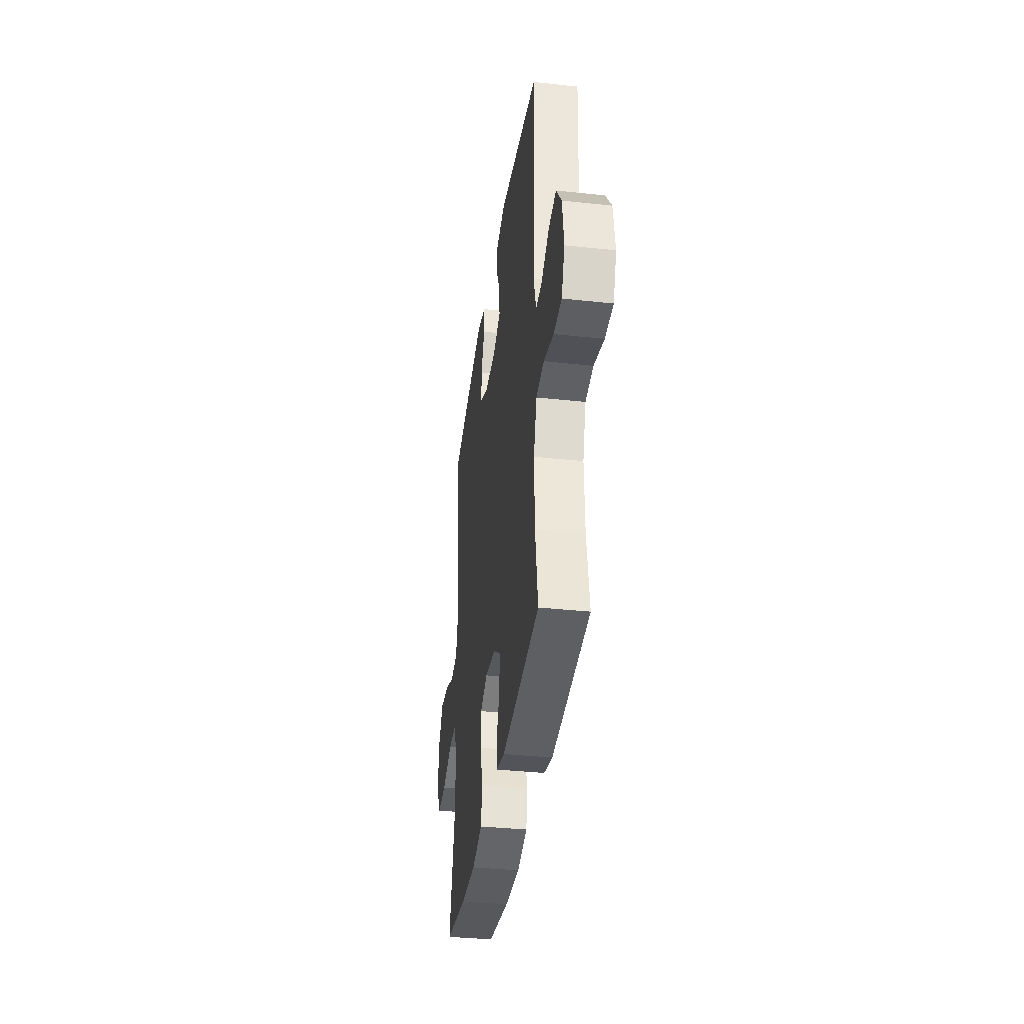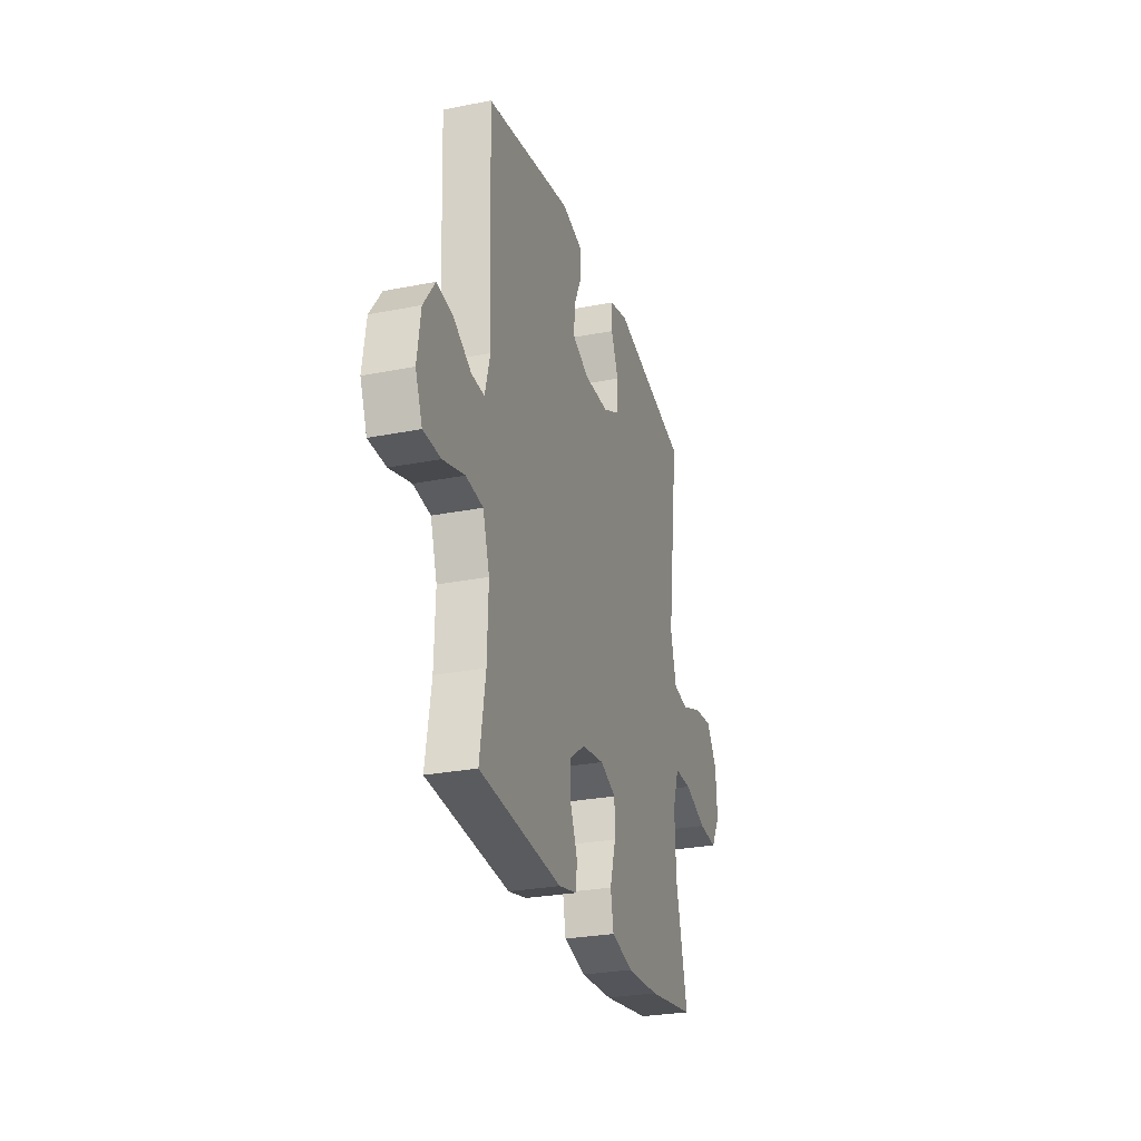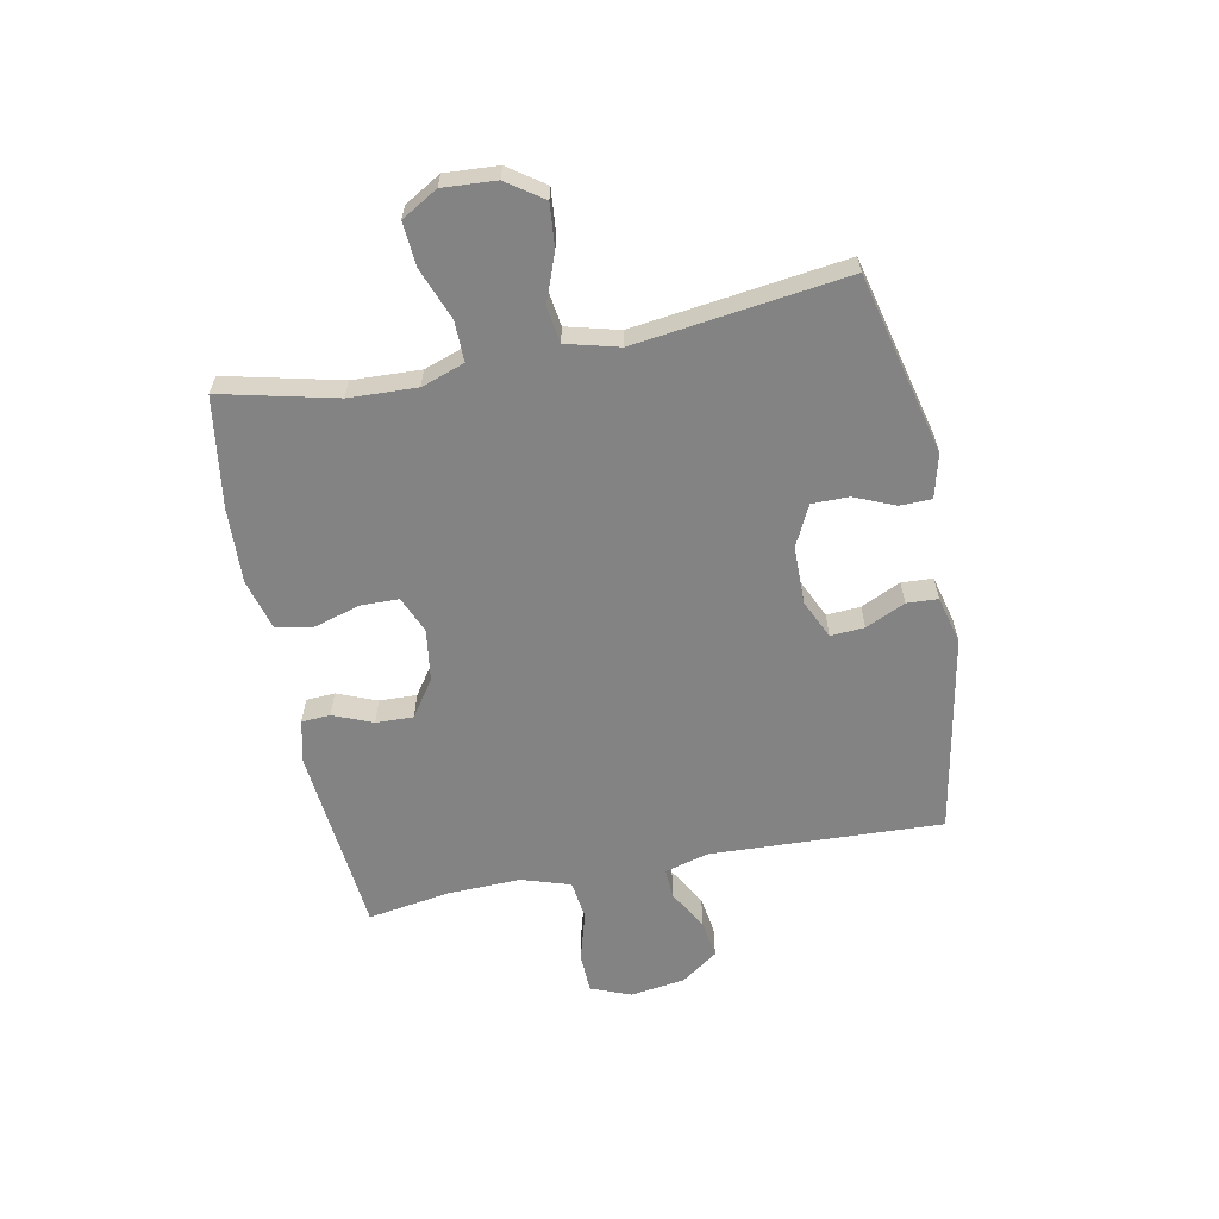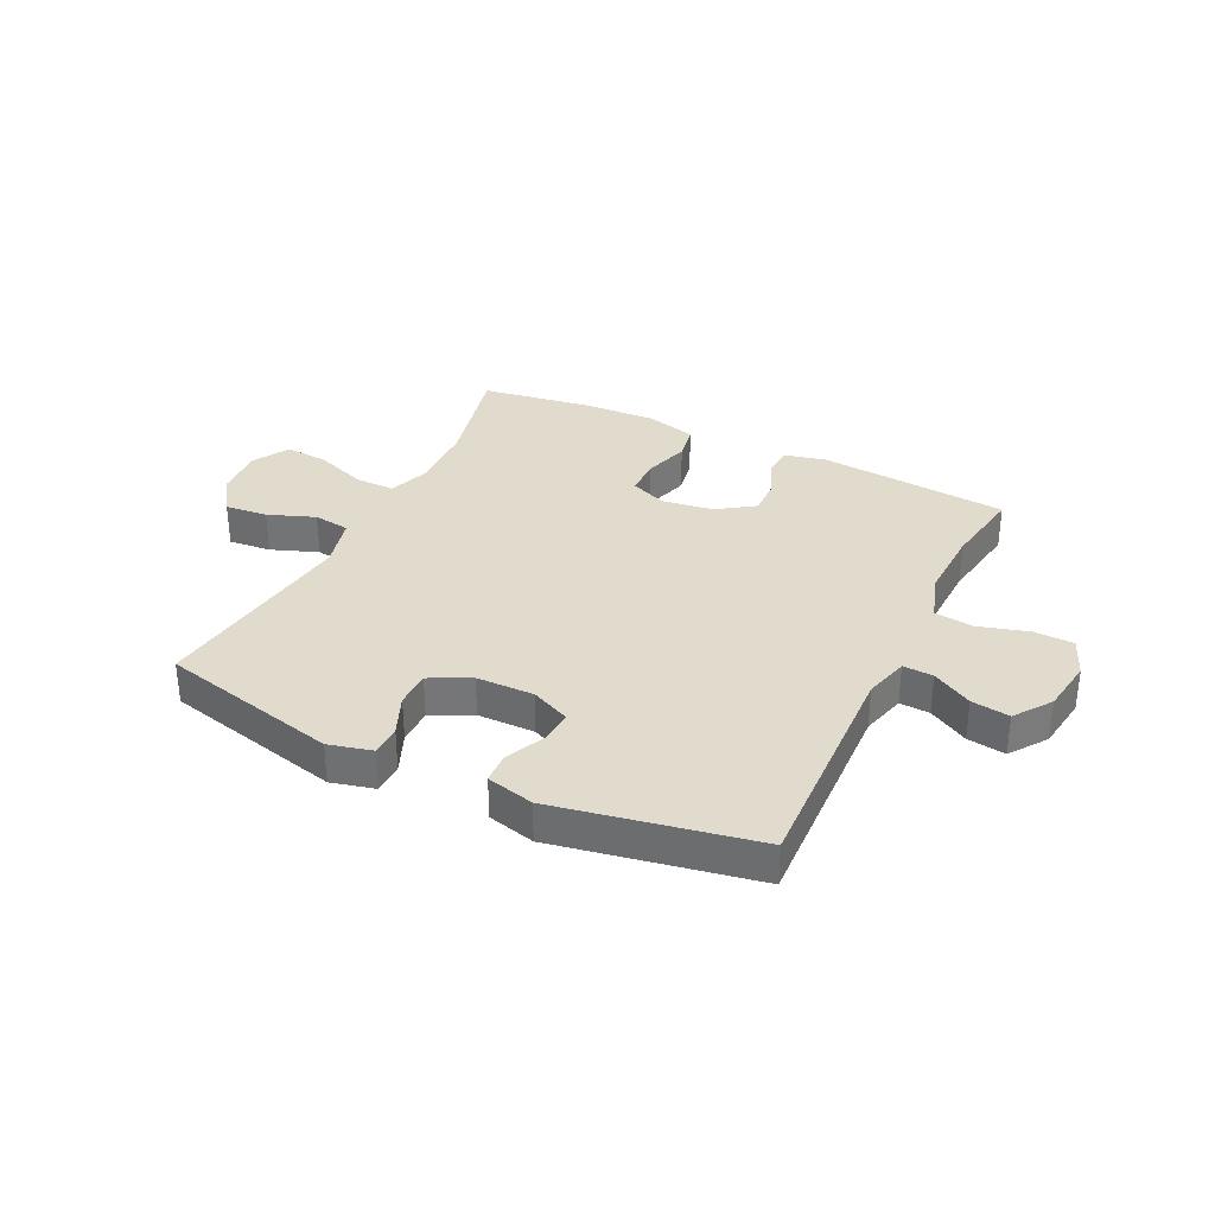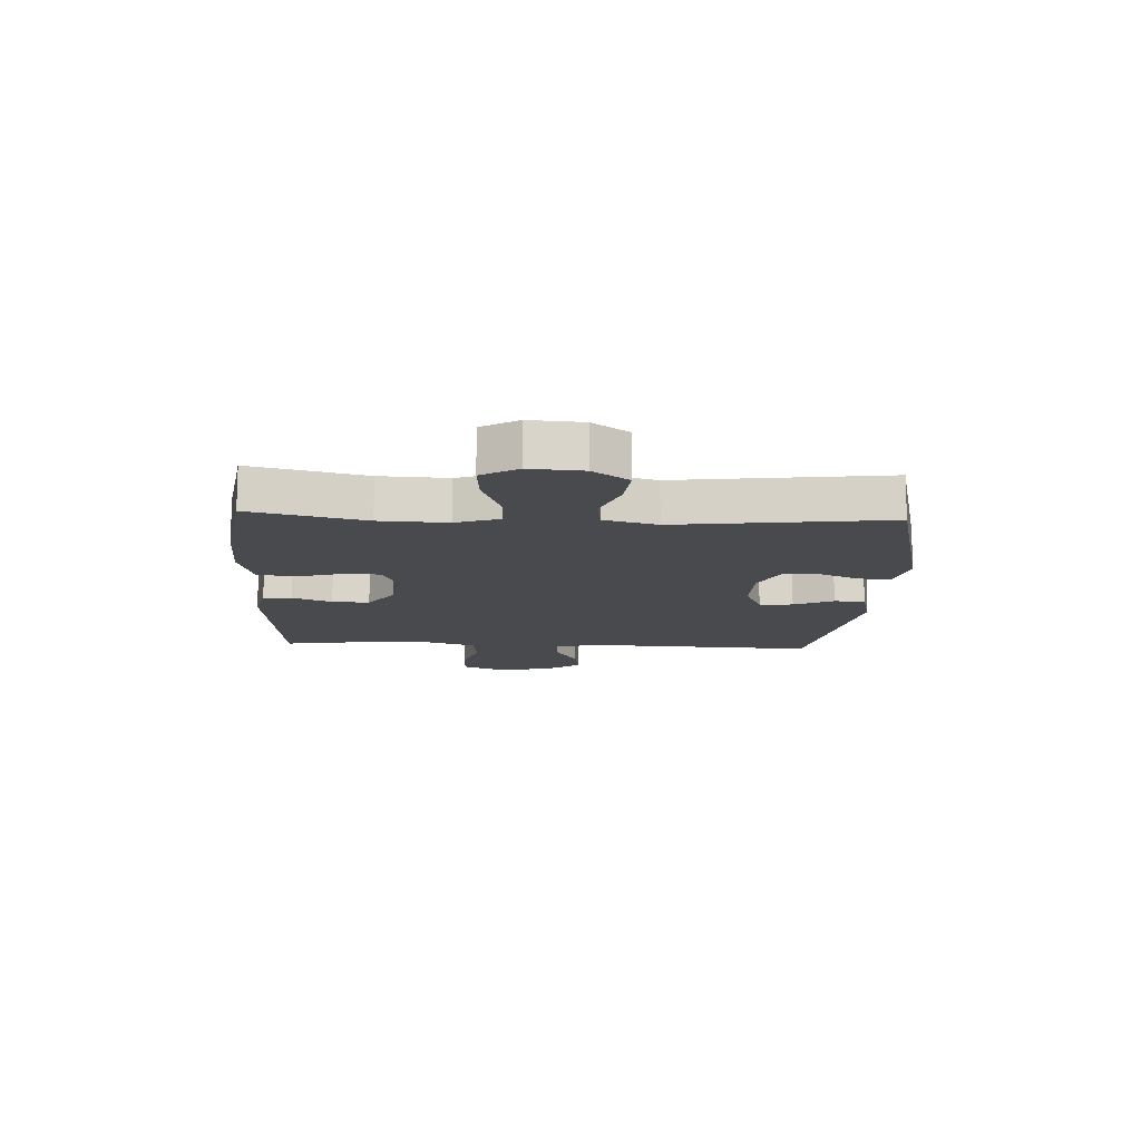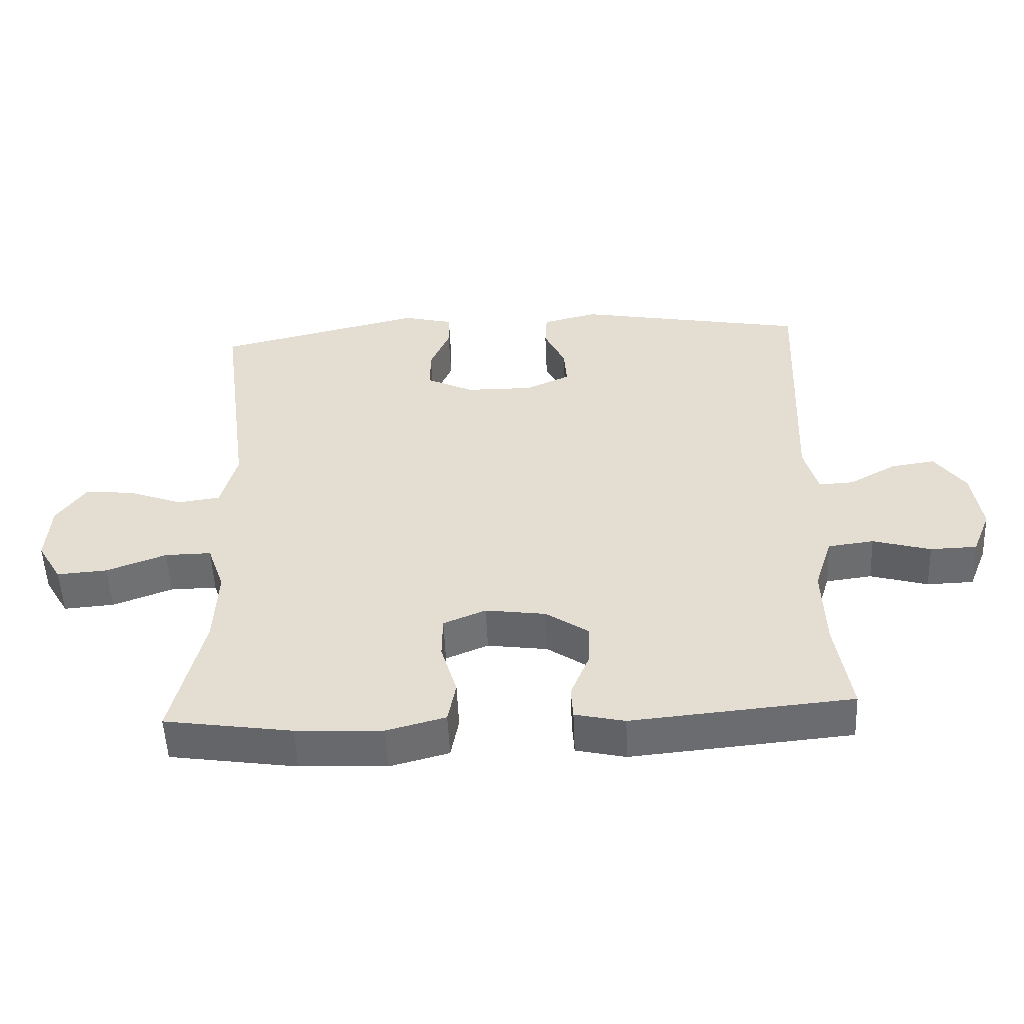
<metadata>
{"format":"obj","ext":"obj","renderer":"f3d","projection":"perspective","resolution":1024,"background":"white","views":[{"elev":-36.3,"azim":82.0,"up":"+Z"},{"elev":-27.6,"azim":106.8,"up":"+Z"},{"elev":-61.2,"azim":-78.8,"up":"+Y"},{"elev":33.2,"azim":25.9,"up":"+Y"},{"elev":-13.3,"azim":-93.0,"up":"+Y"},{"elev":-53.1,"azim":2.5,"up":"+Z"}]}
</metadata>
<code>
v -0.5 0.07 0.5
v -0.186 0.07 0.576
v -0.11 0.07 0.557
v -0.109 0.07 0.502
v -0.139 0.07 0.431
v -0.139 0.07 0.367
v -0.068 0.07 0.332
v 0.033 0.07 0.331
v 0.101 0.07 0.362
v 0.097 0.07 0.421
v 0.065 0.07 0.49
v 0.068 0.07 0.544
v 0.151 0.07 0.565
v 0.5 0.07 0.5
v 0.483 0.07 0.097
v 0.504 0.07 0.019
v 0.557 0.07 0.022
v 0.627 0.07 0.062
v 0.694 0.07 0.072
v 0.74 0.07 0.008
v 0.754 0.07 -0.088
v 0.726 0.07 -0.158
v 0.656 0.07 -0.16
v 0.569 0.07 -0.135
v 0.5 0.07 -0.144
v 0.473 0.07 -0.229
v 0.477 0.07 -0.357
v 0.5 0.07 -0.5
v 0.168 0.07 -0.531
v 0.093 0.07 -0.514
v 0.09 0.07 -0.464
v 0.118 0.07 -0.395
v 0.12 0.07 -0.33
v 0.056 0.07 -0.286
v -0.035 0.07 -0.273
v -0.099 0.07 -0.3
v -0.1 0.07 -0.366
v -0.076 0.07 -0.447
v -0.088 0.07 -0.511
v -0.177 0.07 -0.535
v -0.308 0.07 -0.529
v -0.5 0.07 -0.5
v -0.453 0.07 -0.3
v -0.448 0.07 -0.182
v -0.474 0.07 -0.107
v -0.544 0.07 -0.108
v -0.634 0.07 -0.142
v -0.71 0.07 -0.148
v -0.747 0.07 -0.085
v -0.741 0.07 0.007
v -0.697 0.07 0.07
v -0.622 0.07 0.063
v -0.54 0.07 0.032
v -0.476 0.07 0.041
v -0.452 0.07 0.133
v -0.5 0 0.5
v -0.186 0 0.576
v -0.11 0 0.557
v -0.109 0 0.502
v -0.139 0 0.431
v -0.139 0 0.367
v -0.068 0 0.332
v 0.033 0 0.331
v 0.101 0 0.362
v 0.097 0 0.421
v 0.065 0 0.49
v 0.068 0 0.544
v 0.151 0 0.565
v 0.5 0 0.5
v 0.483 0 0.097
v 0.504 0 0.019
v 0.557 0 0.022
v 0.627 0 0.062
v 0.694 0 0.072
v 0.74 0 0.008
v 0.754 0 -0.088
v 0.726 0 -0.158
v 0.656 0 -0.16
v 0.569 0 -0.135
v 0.5 0 -0.144
v 0.473 0 -0.229
v 0.477 0 -0.357
v 0.5 0 -0.5
v 0.168 0 -0.531
v 0.093 0 -0.514
v 0.09 0 -0.464
v 0.118 0 -0.395
v 0.12 0 -0.33
v 0.056 0 -0.286
v -0.035 0 -0.273
v -0.099 0 -0.3
v -0.1 0 -0.366
v -0.076 0 -0.447
v -0.088 0 -0.511
v -0.177 0 -0.535
v -0.308 0 -0.529
v -0.5 0 -0.5
v -0.453 0 -0.3
v -0.448 0 -0.182
v -0.474 0 -0.107
v -0.544 0 -0.108
v -0.634 0 -0.142
v -0.71 0 -0.148
v -0.747 0 -0.085
v -0.741 0 0.007
v -0.697 0 0.07
v -0.622 0 0.063
v -0.54 0 0.032
v -0.476 0 0.041
v -0.452 0 0.133
f 51 52 53
f 50 51 53
f 49 50 53
f 48 49 53
f 47 48 53
f 46 47 53
f 45 46 53 54
f 44 45 54 55
f 41 42 43
f 40 41 43
f 39 40 43
f 38 39 43
f 37 38 43
f 36 37 43 44
f 35 36 44 55
f 30 31 32
f 29 30 32
f 28 29 32
f 27 28 32
f 26 27 32 33
f 25 26 33 34
f 22 23 24
f 21 22 24
f 20 21 24
f 19 20 24
f 18 19 24
f 17 18 24
f 16 17 24 25
f 35 55 1
f 34 35 1
f 25 34 1
f 16 25 1
f 15 16 1
f 13 14 15
f 12 13 15
f 11 12 15
f 10 11 15
f 3 4 5
f 2 3 5
f 1 2 5
f 1 5 6
f 9 10 15
f 8 9 15
f 7 8 15
f 7 15 1
f 1 6 7
f 108 107 106
f 108 106 105
f 108 105 104
f 108 104 103
f 108 103 102
f 108 102 101
f 109 108 101 100
f 110 109 100 99
f 98 97 96
f 98 96 95
f 98 95 94
f 98 94 93
f 98 93 92
f 99 98 92 91
f 110 99 91 90
f 87 86 85
f 87 85 84
f 87 84 83
f 87 83 82
f 88 87 82 81
f 89 88 81 80
f 79 78 77
f 79 77 76
f 79 76 75
f 79 75 74
f 79 74 73
f 79 73 72
f 80 79 72 71
f 56 110 90
f 56 90 89
f 56 89 80
f 56 80 71
f 56 71 70
f 70 69 68
f 70 68 67
f 70 67 66
f 70 66 65
f 60 59 58
f 60 58 57
f 60 57 56
f 61 60 56
f 70 65 64
f 70 64 63
f 70 63 62
f 56 70 62
f 62 61 56
f 1 56 57 2
f 2 57 58 3
f 3 58 59 4
f 4 59 60 5
f 5 60 61 6
f 6 61 62 7
f 7 62 63 8
f 8 63 64 9
f 9 64 65 10
f 10 65 66 11
f 11 66 67 12
f 12 67 68 13
f 13 68 69 14
f 14 69 70 15
f 15 70 71 16
f 16 71 72 17
f 17 72 73 18
f 18 73 74 19
f 19 74 75 20
f 20 75 76 21
f 21 76 77 22
f 22 77 78 23
f 23 78 79 24
f 24 79 80 25
f 25 80 81 26
f 26 81 82 27
f 27 82 83 28
f 28 83 84 29
f 29 84 85 30
f 30 85 86 31
f 31 86 87 32
f 32 87 88 33
f 33 88 89 34
f 34 89 90 35
f 35 90 91 36
f 36 91 92 37
f 37 92 93 38
f 38 93 94 39
f 39 94 95 40
f 40 95 96 41
f 41 96 97 42
f 42 97 98 43
f 43 98 99 44
f 44 99 100 45
f 45 100 101 46
f 46 101 102 47
f 47 102 103 48
f 48 103 104 49
f 49 104 105 50
f 50 105 106 51
f 51 106 107 52
f 52 107 108 53
f 53 108 109 54
f 54 109 110 55
f 55 110 56 1

</code>
